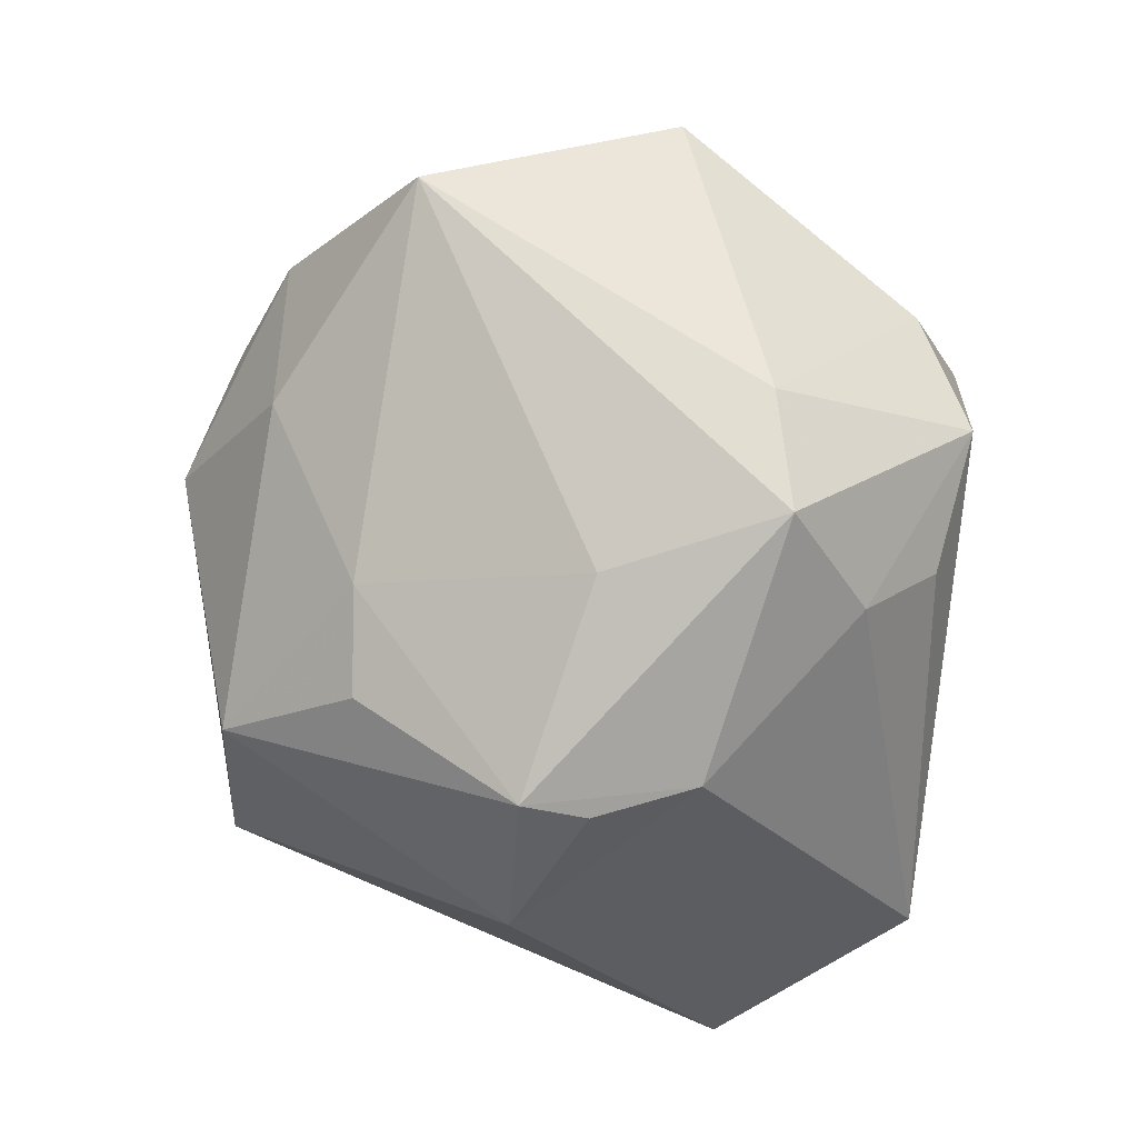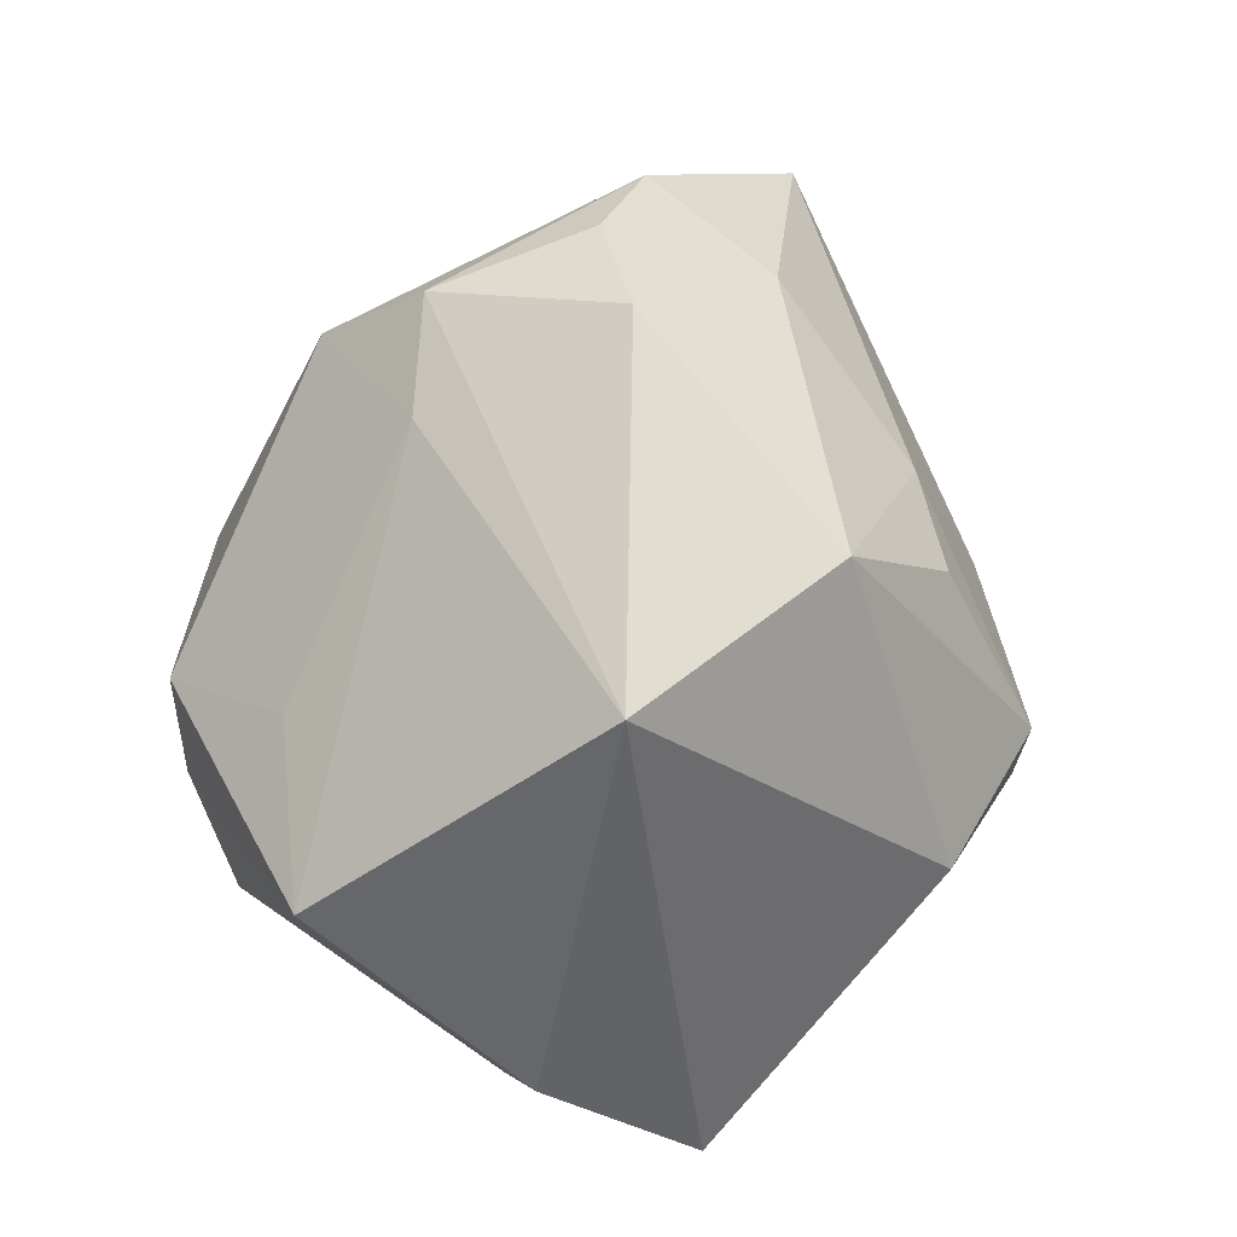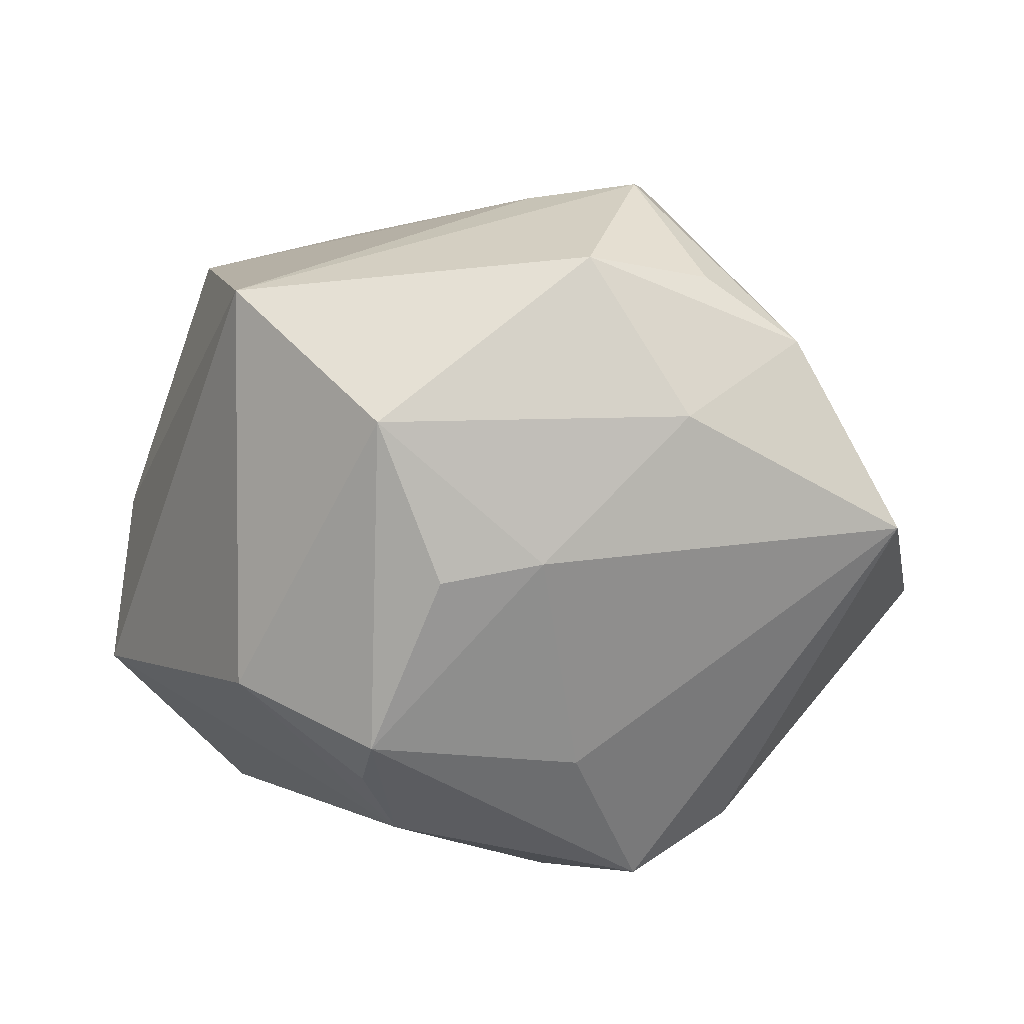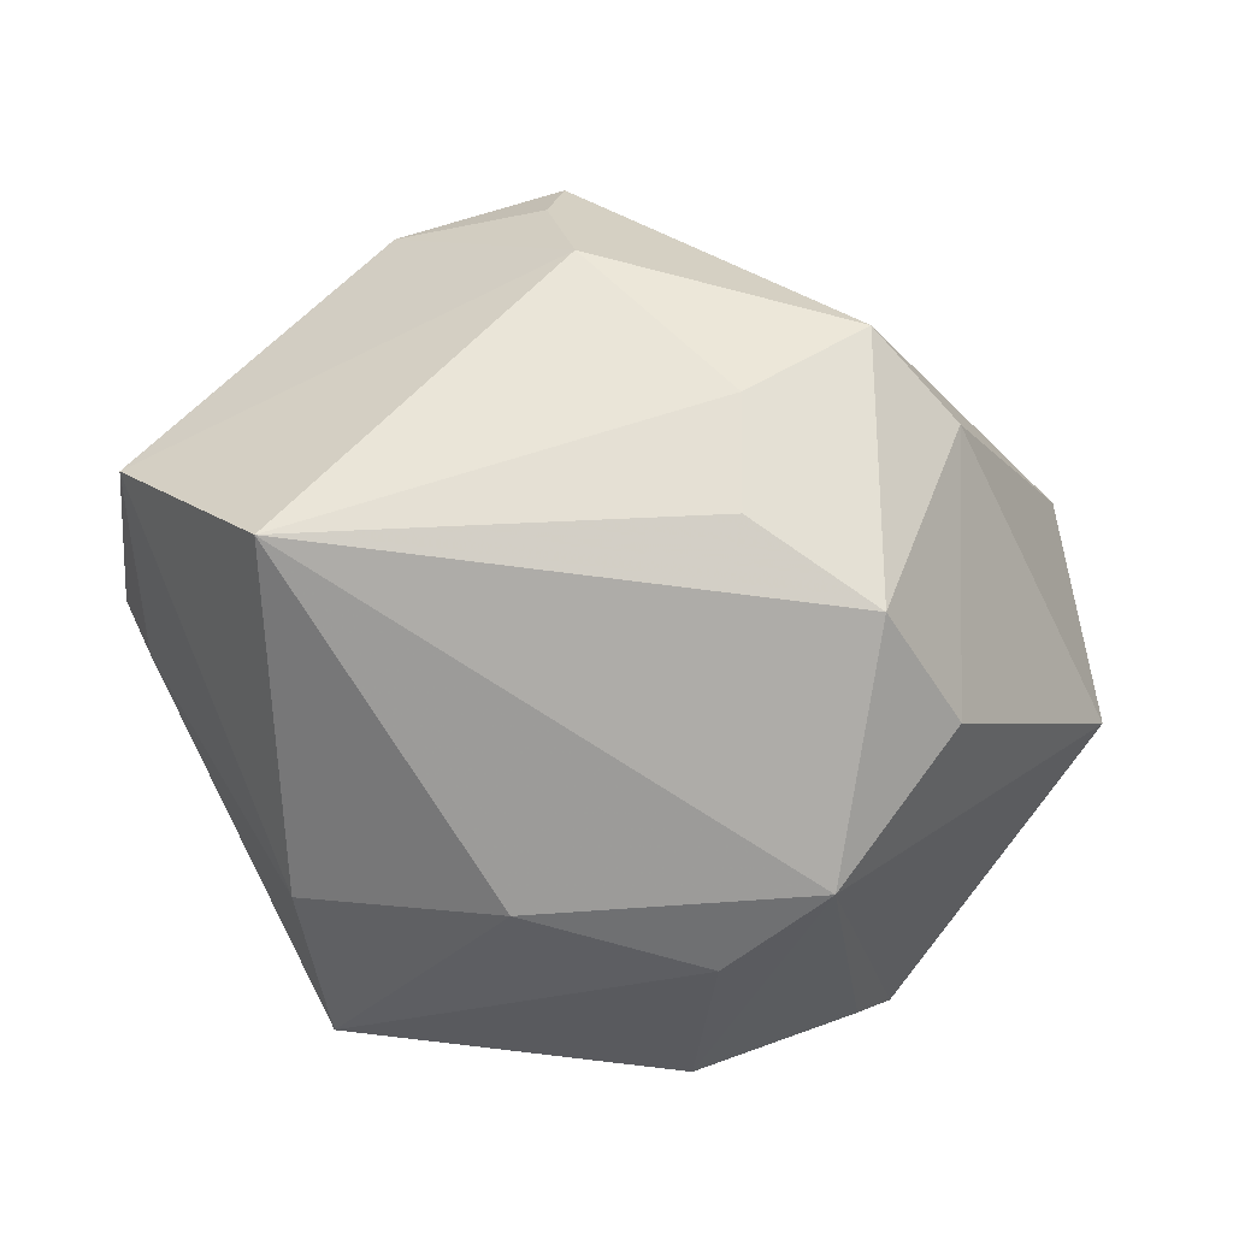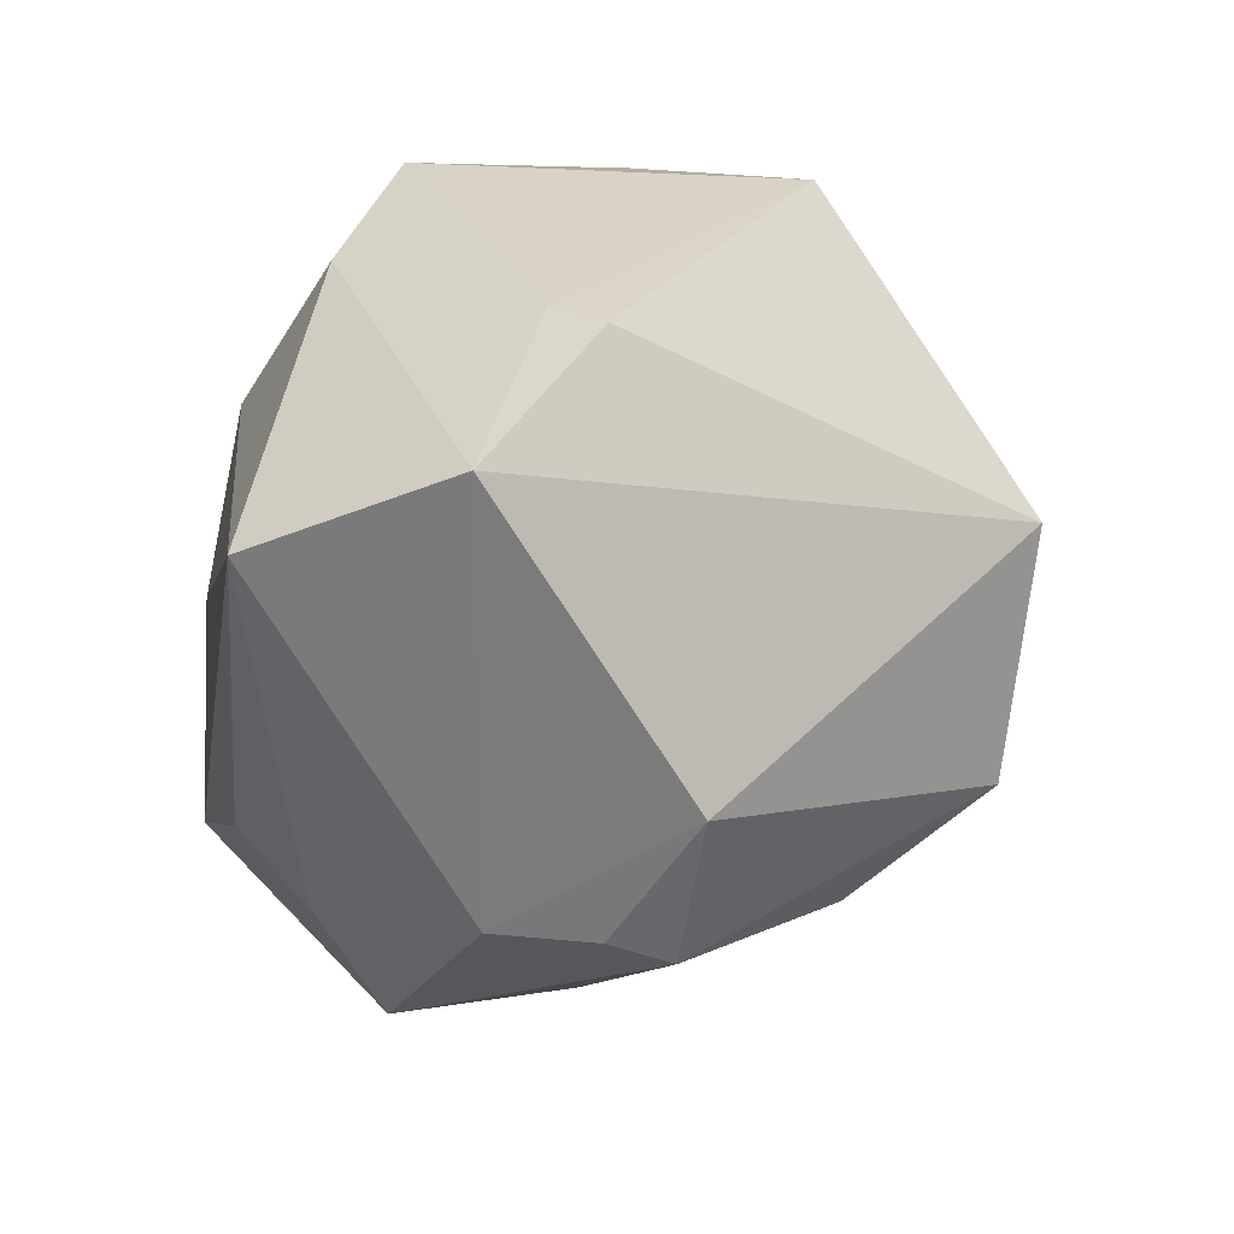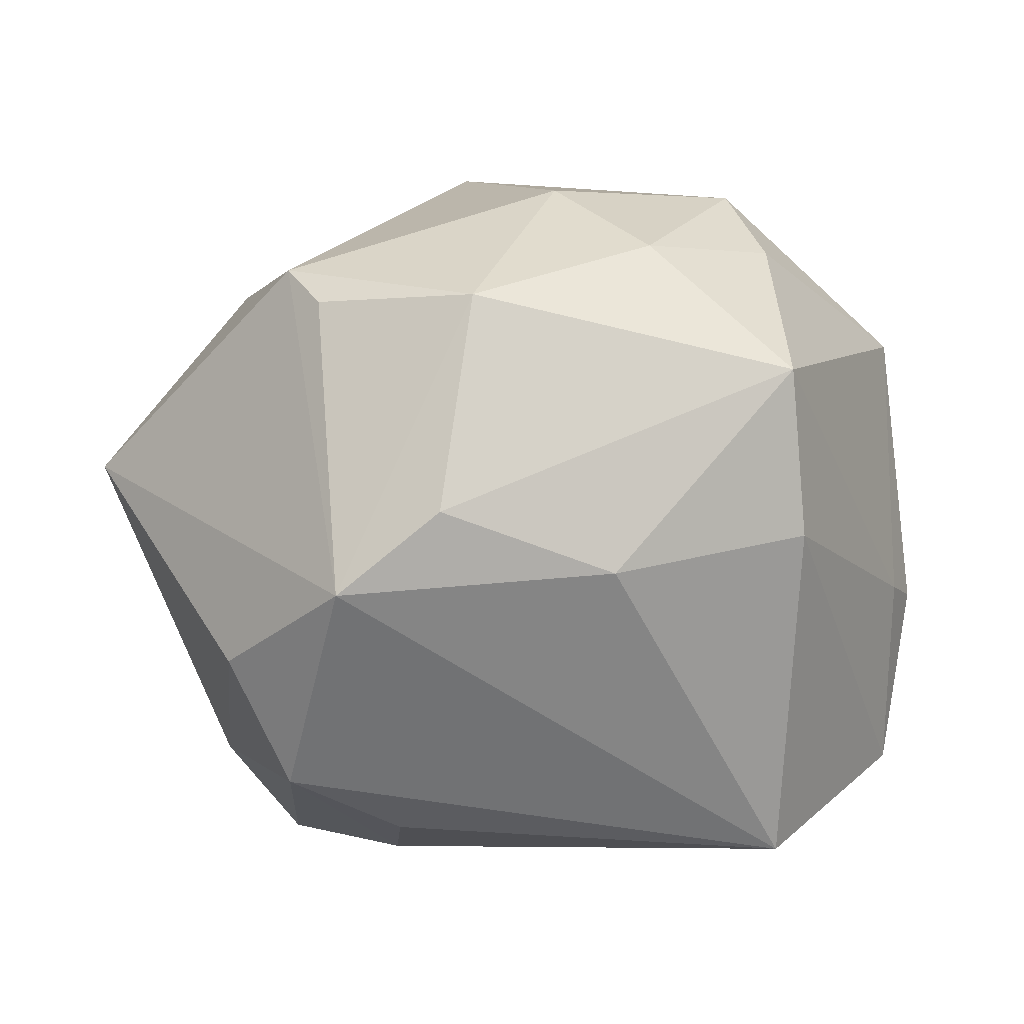
<metadata>
{"format":"obj","ext":"obj","renderer":"f3d","projection":"perspective","resolution":1024,"background":"white","views":[{"elev":-68.6,"azim":-92.4,"up":"+Z"},{"elev":60.1,"azim":99.2,"up":"+Y"},{"elev":46.6,"azim":-170.1,"up":"+Y"},{"elev":-73.2,"azim":175.7,"up":"+Y"},{"elev":-31.6,"azim":83.0,"up":"+Z"},{"elev":-59.4,"azim":-9.0,"up":"+Y"}]}
</metadata>
<code>
v -0.01346 -0.03944 0.02228
v -0.01343 0.04357 0.02081
v -0.01313 0.03388 0.0323
v -0.01116 -0.02881 -0.03491
v 0.006162 -0.01157 -0.04473
v -0.02618 -0.04151 -0.01714
v 0.01969 0.01402 0.04357
v 0.001107 0.02677 -0.03633
v 0.02603 0.008665 -0.04096
v 0.007804 -0.0401 0.01761
v 0.0515 -0.01684 -0.01911
v -0.02472 0.04352 0.004433
v -0.01092 0.04963 -0.001256
v -0.02418 -0.01962 -0.04071
v -0.0355 -0.03585 -0.004586
v 0.007796 0.00813 -0.0478
v 0.009491 0.0004806 -0.04674
v 0.02635 0.02262 0.02891
v -0.02525 0.03779 -0.01439
v -0.01178 -0.03768 -0.02487
v -0.03457 -0.01757 -0.03075
v 0.01026 0.04226 -0.02623
v -0.03671 0.03744 0.00143
v 0.03492 -0.03931 -0.01966
v -0.003155 0.006039 0.04449
v 0.02587 -0.02381 0.03894
v -0.04022 0.009909 0.0215
v -0.01283 -0.02199 0.04185
v 5.038e-05 0.04037 0.01957
v -0.01619 0.0007566 -0.03996
v 0.04876 -0.009854 0.002793
v 0.008207 -0.008299 0.04518
v 0.02418 0.001398 0.04218
v 0.05234 -0.004273 -0.001331
v 0.03208 0.04304 -0.007406
v -0.05507 -0.007831 0.003595
v -0.02394 -0.04338 0.01158
v -0.03473 -0.0114 0.03648
v 0.03044 -0.03115 0.02095
v -0.05186 0.02191 -0.01333
v -0.01045 0.02718 -0.03156
v -0.03057 -0.01722 0.03569
v 0.04606 0.01787 0.02388
f 10 37 24
f 35 13 2
f 39 10 24
f 26 10 39
f 43 34 35
f 37 10 1
f 1 10 26
f 3 7 29
f 29 2 3
f 35 2 29
f 29 43 35
f 40 27 23
f 23 27 3
f 3 2 23
f 24 37 6
f 16 5 14
f 22 13 35
f 35 9 22
f 22 9 16
f 11 39 24
f 24 5 11
f 11 5 9
f 35 34 11
f 11 9 35
f 26 39 31
f 31 43 26
f 34 43 31
f 31 11 34
f 39 11 31
f 26 43 33
f 33 43 7
f 3 27 38
f 7 43 18
f 18 29 7
f 43 29 18
f 12 2 13
f 13 23 12
f 12 23 2
f 36 27 40
f 37 38 36
f 36 38 27
f 16 9 17
f 17 5 16
f 9 5 17
f 30 14 40
f 16 14 30
f 6 14 4
f 4 5 24
f 4 14 5
f 41 30 40
f 16 30 41
f 3 38 25
f 25 7 3
f 42 38 37
f 21 14 6
f 40 14 21
f 21 36 40
f 15 6 37
f 37 36 15
f 15 21 6
f 36 21 15
f 24 6 20
f 20 4 24
f 6 4 20
f 19 41 40
f 22 41 19
f 13 22 19
f 40 23 19
f 19 23 13
f 8 41 22
f 8 22 16
f 16 41 8
f 7 25 32
f 32 33 7
f 26 33 32
f 37 1 28
f 28 42 37
f 28 1 26
f 26 32 28
f 38 42 28
f 28 25 38
f 28 32 25

</code>
